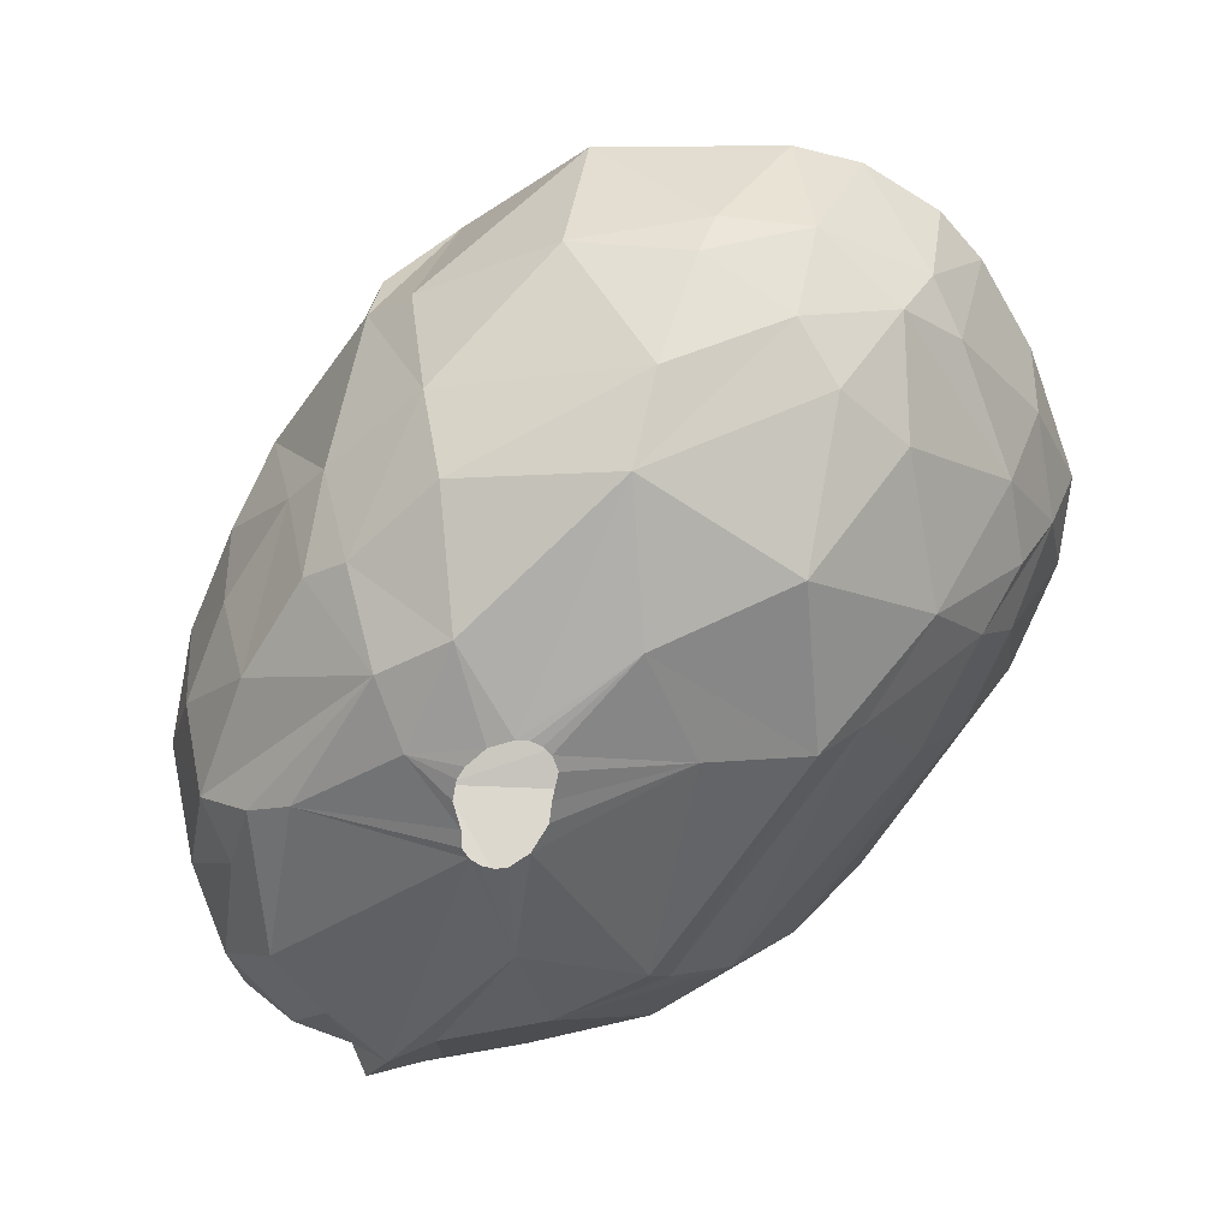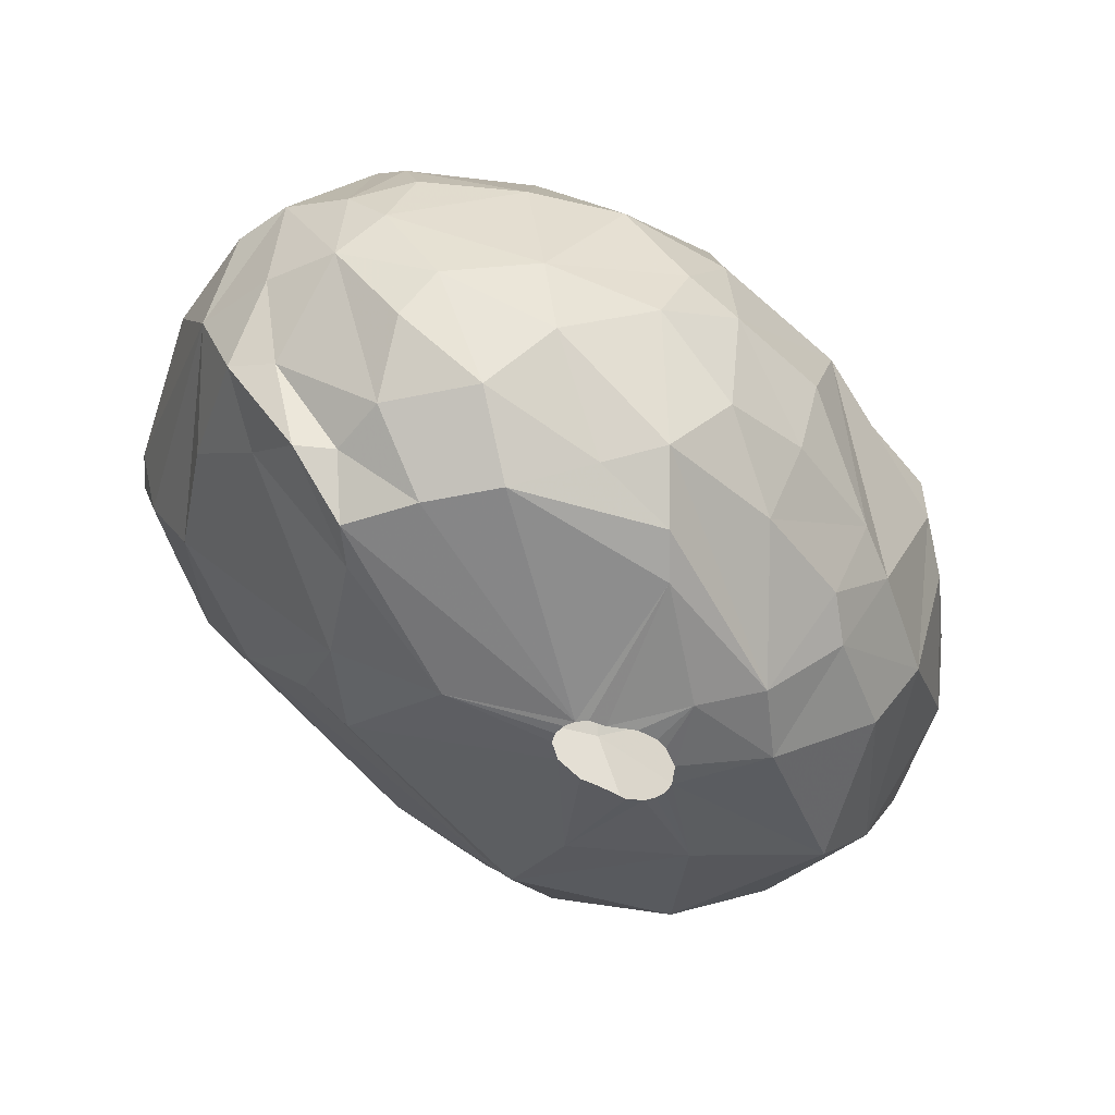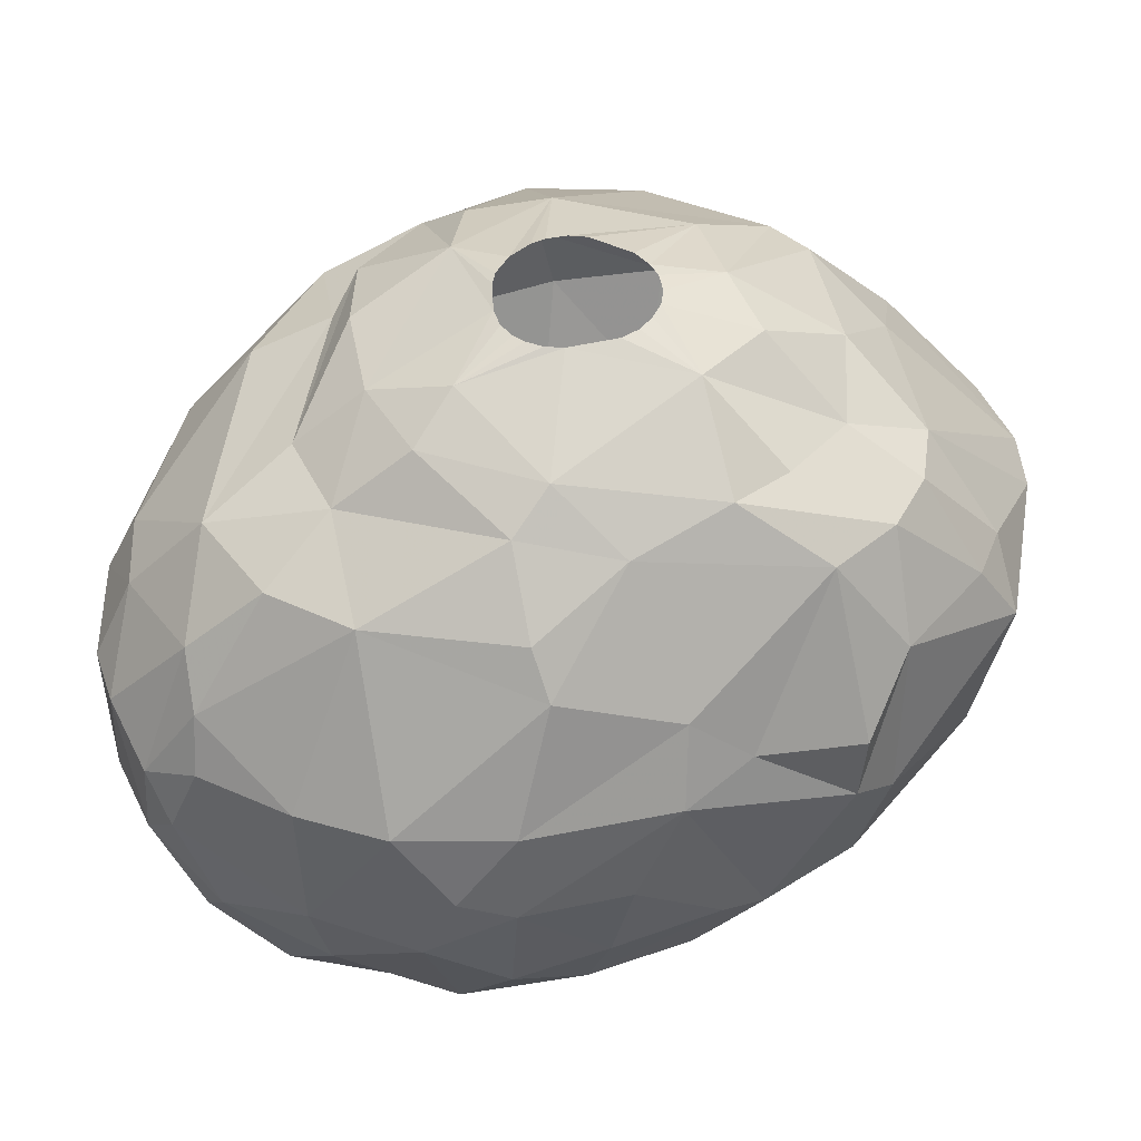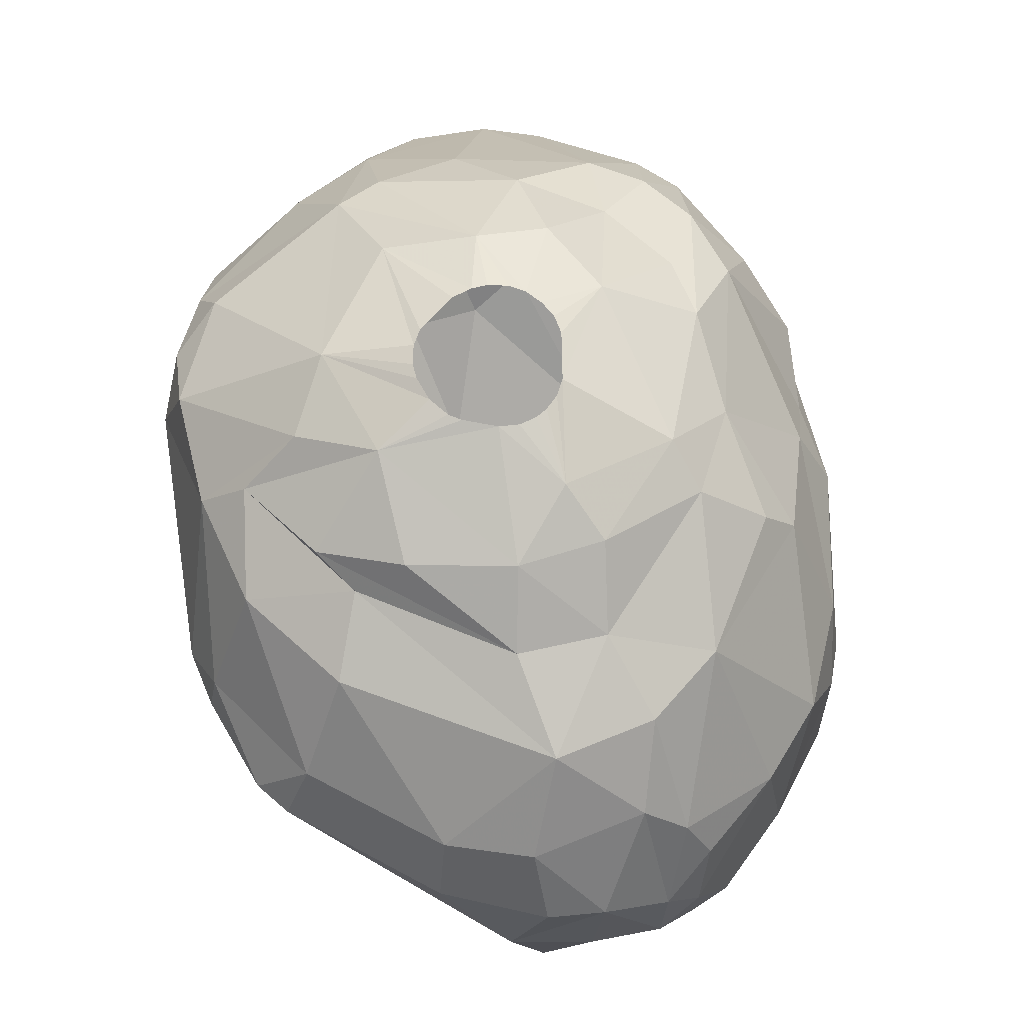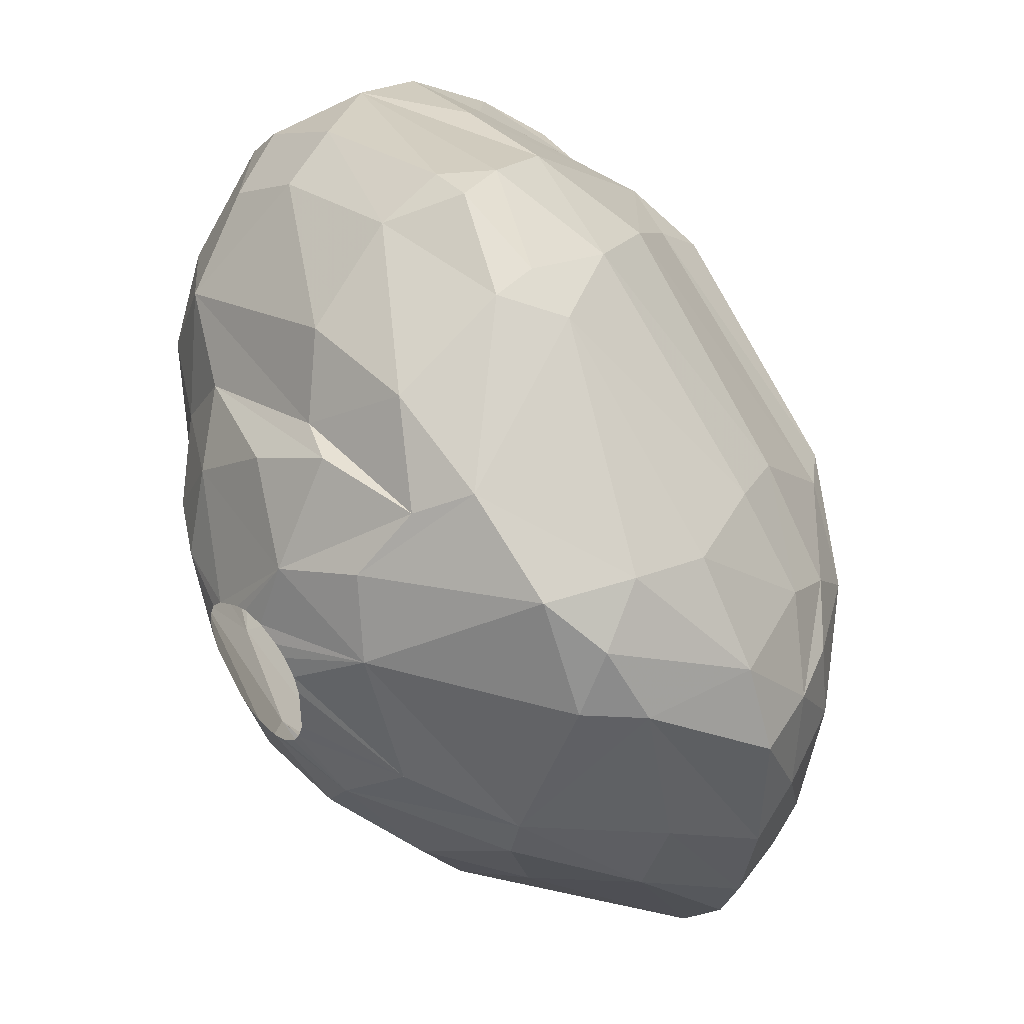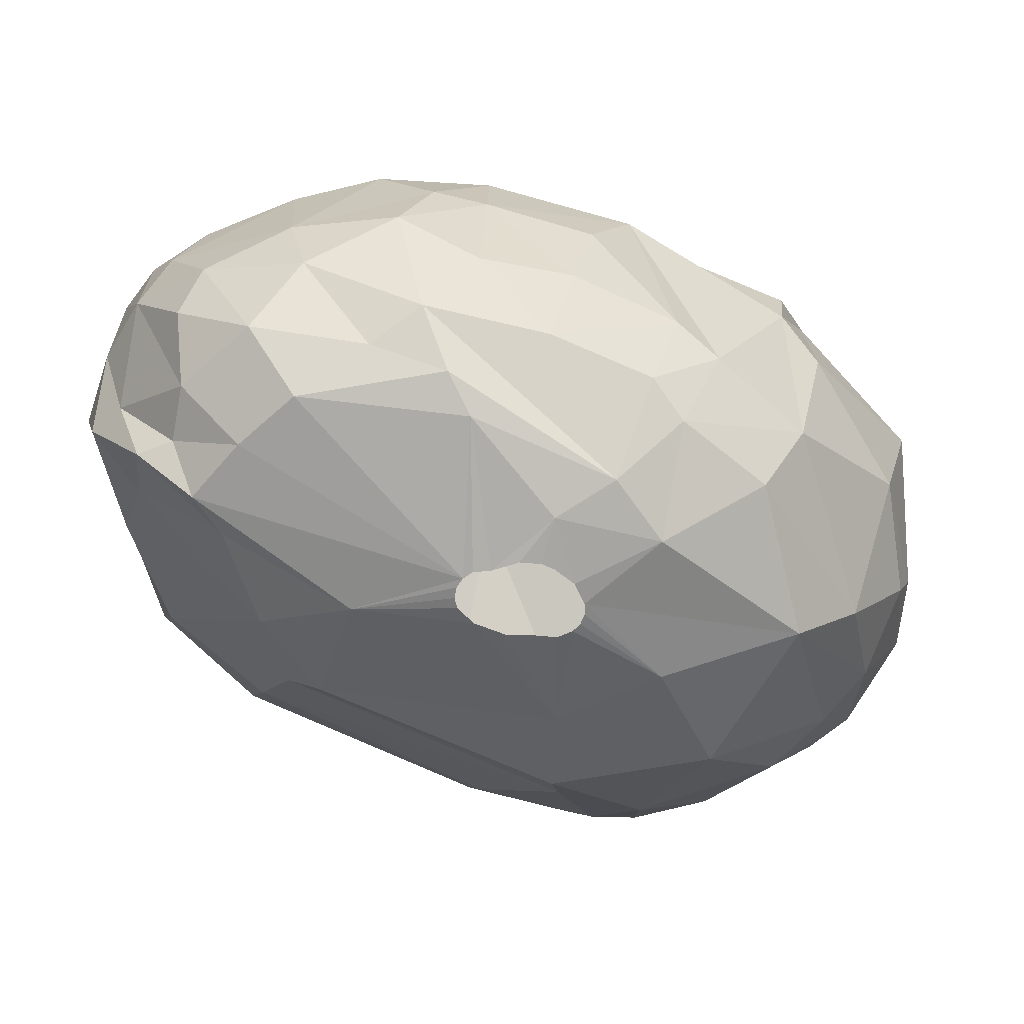
<metadata>
{"format":"obj","ext":"obj","renderer":"f3d","projection":"perspective","resolution":1024,"background":"white","views":[{"elev":-61.3,"azim":18.4,"up":"+Z"},{"elev":-47.5,"azim":-95.1,"up":"+Z"},{"elev":47.9,"azim":-62.2,"up":"+Z"},{"elev":65.7,"azim":-138.7,"up":"+Z"},{"elev":42.1,"azim":49.7,"up":"+Y"},{"elev":-61.8,"azim":-65.8,"up":"+Z"}]}
</metadata>
<code>
v 138.1 240.9 352.8
v 138.2 242.3 355.2
v 138.2 238.3 353.7
v 138.5 241.8 351.6
v 138.6 241.6 357.3
v 138.6 243.5 354
v 138.6 238 351.6
v 138.6 238.7 357.3
v 138.6 243.3 356.4
v 139 235.3 353.1
v 139.1 239.7 349.8
v 139.1 236.2 357.3
v 139.3 241.9 358.8
v 139.4 234.5 355.2
v 139.7 245 357.3
v 139.8 245.2 354.3
v 139.9 242.2 349.8
v 140.2 233.1 354.6
v 140.3 242.7 360
v 140.3 235.1 349.5
v 140.4 233.4 351.3
v 140.5 236.8 348.9
v 140.6 244.8 351.9
v 140.6 233.3 357.3
v 140.7 239 348
v 140.8 246.2 357.3
v 141 246 352.2
v 141.1 244.2 349.5
v 141.2 243.1 349.5
v 141.4 241.1 348
v 141.5 241 361.8
v 141.5 238.3 361.8
v 141.6 246.9 354.6
v 141.7 234.9 348
v 141.8 245.6 359.4
v 142.1 231.4 351.9
v 142.2 230.8 354.6
v 142.3 242.9 348
v 142.5 232.3 349.5
v 142.5 233.4 360.6
v 142.8 245.3 351
v 142.8 243.6 361.8
v 142.9 234.8 347.4
v 143 234.2 361.8
v 143.4 230 357.3
v 143.6 247.7 357.3
v 143.7 242.7 348
v 143.8 240.3 363
v 144 246.9 359.1
v 144.4 230.5 359.4
v 144.5 246.8 352.8
v 144.5 235.5 363.6
v 144.6 229.3 351.9
v 144.8 230.2 349.5
v 145.3 238.7 364.5
v 145.3 242.4 363
v 145.4 229 357.9
v 145.7 232.9 363
v 145.9 228.6 351.3
v 145.9 235.2 364.5
v 146.1 229.9 348.9
v 146.1 232 347.1
v 146.2 233.8 346.5
v 146.6 240.9 364.5
v 146.6 243 348
v 146.7 236.5 346.2
v 146.7 240.2 346.8
v 146.8 236.8 346.2
v 146.8 236 346.2
v 146.9 235.2 346.2
v 146.9 237.1 346.2
v 147 238.5 365.4
v 147.2 234.7 346.2
v 147.2 237.2 346.2
v 147.3 226.8 355.5
v 147.5 234.4 346.2
v 147.5 237.3 346.2
v 147.6 226.8 357.3
v 147.9 247.2 353.1
v 148.2 234.1 346.2
v 148.2 237.1 346.2
v 148.2 231.2 363.6
v 148.2 231.5 346.8
v 148.4 247.9 359.1
v 148.5 248.8 357.3
v 148.7 237.3 366
v 148.7 226.3 354.6
v 148.7 237.7 366
v 148.7 236.8 366
v 148.8 245.9 361.8
v 148.8 234.1 346.2
v 148.8 236.5 346.2
v 148.8 227.2 351
v 148.9 228.6 348.9
v 148.9 238.2 366
v 148.9 248.3 355.5
v 148.9 236.4 366
v 148.9 228.6 361.8
v 149 242.8 364.2
v 149.1 235.9 346.2
v 149.1 234.2 346.2
v 149.3 238.6 366
v 149.3 242.5 348
v 149.4 234.5 346.2
v 149.5 243.7 349.5
v 149.5 234.8 346.2
v 149.5 235.2 346.2
v 149.6 226.7 359.1
v 149.7 248.8 357.3
v 149.8 230.4 363.6
v 149.9 235.3 366
v 149.9 243.9 363
v 150.2 239.1 366
v 150.2 233.2 365.4
v 150.4 235 366
v 150.6 239.2 366
v 150.7 245.3 351.6
v 150.9 234.9 366
v 151 227.9 361.8
v 151.3 239.2 366
v 151.3 243.9 363.6
v 151.5 235 366
v 151.5 241.1 365.4
v 152 239 366
v 152 235.1 366
v 152.1 246.7 354.3
v 152.2 233.2 346.8
v 152.3 238.7 366
v 152.4 245.8 361.8
v 152.4 235.5 366
v 152.5 236.5 347.1
v 152.5 247.6 358.5
v 152.5 247.9 357.3
v 152.6 230.1 363
v 152.7 235.9 366
v 152.7 238.3 366
v 152.7 225.7 353.4
v 152.7 232.6 365.1
v 152.9 227.9 361.8
v 152.9 226 359.1
v 152.9 237.8 366
v 152.9 236.4 366
v 153.2 229.4 348
v 153.6 225 357.3
v 153.8 242 364.5
v 154 234.3 365.4
v 154 247.1 357.3
v 154.3 227.8 349.8
v 154.4 243.7 363
v 154.4 226.2 359.1
v 154.6 228.5 361.8
v 154.8 239.9 365.1
v 155 237.8 348
v 155.1 231.2 363.6
v 155.5 244.5 361.8
v 155.7 226.6 352.5
v 155.9 236.1 364.8
v 156.1 233.2 348
v 156.1 238.1 349.2
v 156.3 226.3 353.7
v 156.9 241 352.2
v 157.5 228.5 351.6
v 157.7 231.1 361.8
v 158 230.1 350.7
v 158.1 241.9 354.3
v 158.2 226.6 357.3
v 158.3 242.6 361.8
v 158.4 233.8 363
v 158.4 227.5 354
v 158.5 236.3 350.4
v 158.7 235.1 363
v 159.1 232.2 351
v 159.2 242.7 359.4
v 159.3 238.2 352.2
v 159.5 242.4 357.3
v 159.7 239.6 361.8
v 159.8 227.5 357.3
v 159.8 241.3 360.9
v 159.8 229.7 353.1
v 160 239.4 354
v 160.6 232.1 360
v 160.7 229.8 354.6
v 160.7 237.3 353.4
v 160.8 239.3 360.3
v 160.9 231.3 354
v 161.1 235 353.4
v 161.2 229.3 357.3
v 161.3 234.6 359.7
v 161.6 239.7 357.3
v 161.7 237.4 355.2
v 161.9 230.9 357.3
v 162.1 234.6 355.8
v 162.4 233.6 357.3
v 162.5 237.4 357.3
g foo
f 48 52 55
f 99 121 56
f 121 149 112
f 110 82 134
f 48 42 31
f 134 139 151
f 13 5 8
f 7 22 20
f 17 30 11
f 41 47 28
f 59 61 93
f 22 25 34
f 43 69 63
f 67 71 68
f 103 81 67
f 131 81 103
f 127 106 131
f 62 63 83
f 43 63 62
f 25 68 43
f 67 68 38
f 153 131 103
f 143 91 127
f 83 91 143
f 30 68 25
f 38 68 30
f 47 67 38
f 143 127 158
f 34 43 62
f 34 25 43
f 103 67 65
f 153 127 131
f 61 62 83
f 65 67 47
f 158 127 153
f 94 83 143
f 94 61 83
f 20 34 62
f 20 22 34
f 11 25 22
f 65 47 41
f 105 153 103
f 164 143 158
f 162 143 164
f 148 143 162
f 54 62 61
f 39 20 62
f 11 30 25
f 29 38 30
f 28 38 29
f 159 153 105
f 170 153 159
f 170 158 153
f 105 103 65
f 148 94 143
f 39 62 54
f 17 29 30
f 28 47 38
f 61 94 93
f 7 11 22
f 172 158 170
f 39 54 53
f 21 20 39
f 117 159 105
f 172 164 158
f 93 94 148
f 54 61 59
f 36 21 39
f 4 17 11
f 117 105 65
f 170 159 174
f 1 11 7
f 23 29 17
f 23 28 29
f 161 159 117
f 156 148 162
f 137 148 156
f 36 39 53
f 1 4 11
f 51 65 41
f 53 54 59
f 10 20 21
f 10 7 20
f 79 65 51
f 117 65 79
f 174 159 161
f 183 170 174
f 186 172 170
f 18 21 36
f 27 28 23
f 27 41 28
f 179 164 172
f 162 164 179
f 137 93 148
f 3 1 7
f 51 41 27
f 126 161 117
f 6 17 4
f 6 23 17
f 16 27 23
f 179 172 186
f 37 36 53
f 10 21 18
f 3 7 10
f 6 4 1
f 126 117 79
f 169 162 179
f 169 156 162
f 180 174 161
f 186 170 183
f 185 179 186
f 18 36 37
f 16 23 6
f 33 51 27
f 96 126 79
f 165 161 126
f 165 180 161
f 160 156 169
f 137 156 160
f 75 59 93
f 33 79 51
f 87 93 137
f 75 93 87
f 14 10 18
f 2 6 1
f 190 174 180
f 190 183 174
f 169 179 182
f 14 3 10
f 33 27 16
f 190 186 183
f 192 186 190
f 185 186 192
f 182 179 185
f 45 59 75
f 45 53 59
f 45 37 53
f 165 126 147
f 2 1 3
f 96 79 33
f 133 126 96
f 12 3 14
f 9 6 2
f 15 6 9
f 15 16 6
f 15 33 16
f 147 126 133
f 193 185 192
f 144 137 160
f 87 137 144
f 45 18 37
f 14 18 24
f 8 2 3
f 85 96 33
f 175 165 147
f 191 182 185
f 166 160 169
f 8 3 12
f 5 2 8
f 175 180 165
f 187 182 191
f 177 169 182
f 26 33 15
f 46 85 33
f 109 133 96
f 189 180 175
f 192 190 194
f 191 185 193
f 177 182 187
f 166 169 177
f 144 160 166
f 75 87 108
f 57 75 78
f 57 45 75
f 24 18 45
f 9 2 5
f 109 96 85
f 189 190 180
f 194 190 189
f 108 87 144
f 78 75 108
f 12 14 24
f 46 33 26
f 193 192 194
f 13 9 5
f 19 9 13
f 84 109 85
f 132 133 109
f 132 147 133
f 173 175 147
f 150 144 166
f 108 144 140
f 50 45 57
f 19 15 9
f 35 46 26
f 49 46 35
f 84 46 49
f 84 85 46
f 173 189 175
f 191 193 188
f 181 187 191
f 177 187 181
f 151 166 177
f 24 45 50
f 35 26 15
f 140 144 150
f 184 194 189
f 184 193 194
f 188 193 184
f 40 24 50
f 35 15 19
f 84 132 109
f 150 166 151
f 12 24 40
f 181 191 188
f 32 8 12
f 32 13 8
f 163 151 177
f 90 84 49
f 129 132 84
f 178 189 173
f 163 177 181
f 119 108 140
f 57 78 98
f 40 32 12
f 155 147 132
f 155 173 147
f 184 189 178
f 139 150 151
f 139 140 150
f 98 78 108
f 50 57 98
f 40 50 58
f 31 19 13
f 42 35 19
f 171 181 188
f 31 13 32
f 176 184 178
f 171 188 184
f 168 181 171
f 119 140 139
f 119 98 108
f 32 40 44
f 31 42 19
f 42 49 35
f 42 90 49
f 129 155 132
f 178 173 167
f 163 181 168
f 44 40 58
f 129 84 90
f 167 173 155
f 176 178 167
f 171 184 176
f 58 50 98
f 151 163 154
f 82 58 98
f 52 32 44
f 48 32 52
f 48 31 32
f 56 42 48
f 112 42 56
f 112 90 42
f 149 155 129
f 112 129 90
f 149 129 112
f 134 151 154
f 134 119 139
f 82 119 134
f 82 98 119
f 52 44 58
f 154 163 168
f 121 112 56
f 145 155 149
f 145 167 155
f 63 70 73
f 69 70 63
f 43 66 69
f 43 68 66
f 67 74 71
f 67 77 74
f 81 77 67
f 131 92 81
f 131 100 92
f 131 107 100
f 106 107 131
f 127 104 106
f 127 101 104
f 91 101 127
f 83 80 91
f 63 80 83
f 63 76 80
f 63 73 76
f 111 97 114
f 89 72 97
f 86 72 89
f 88 72 86
f 95 72 88
f 95 102 72
f 113 123 102
f 116 123 113
f 120 123 116
f 124 152 120
f 128 152 124
f 128 136 152
f 141 157 136
f 142 157 141
f 135 157 142
f 135 146 157
f 130 146 135
f 125 146 130
f 125 122 146
f 118 114 122
f 115 114 118
f 111 114 115
f 97 60 114
f 72 60 97
f 120 152 123
f 157 152 136
f 122 138 146
f 122 114 138
f 102 64 72
f 123 64 102
f 152 145 123
f 72 55 60
f 72 64 55
f 123 99 64
f 138 154 146
f 60 82 114
f 55 52 60
f 64 48 55
f 123 121 99
f 145 149 123
f 157 171 152
f 114 134 138
f 114 110 134
f 60 52 58
f 64 56 48
f 64 99 56
f 149 121 123
f 152 167 145
f 152 176 167
f 152 171 176
f 146 171 157
f 146 168 171
f 154 168 146
f 138 134 154
f 114 82 110
f 60 58 82
g

</code>
